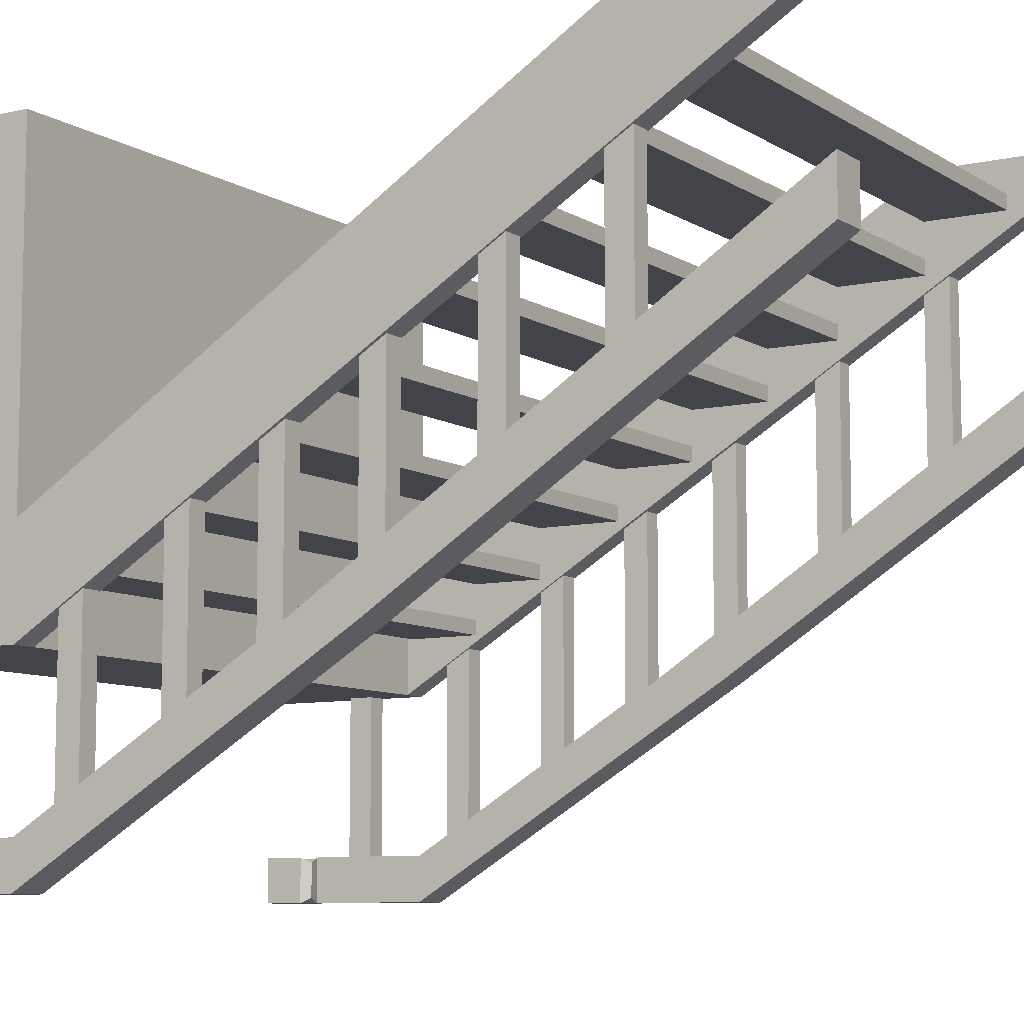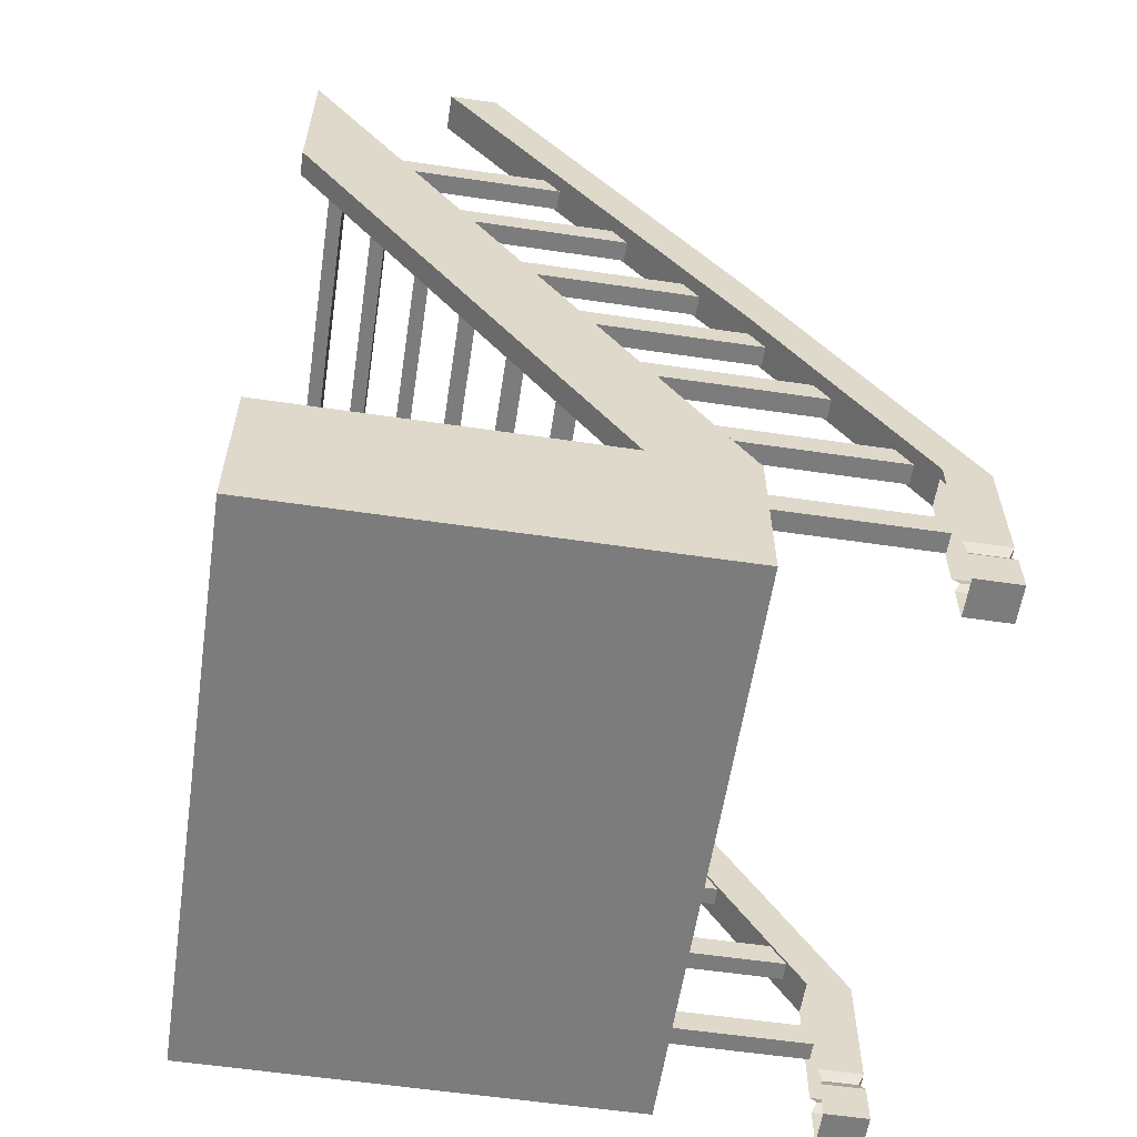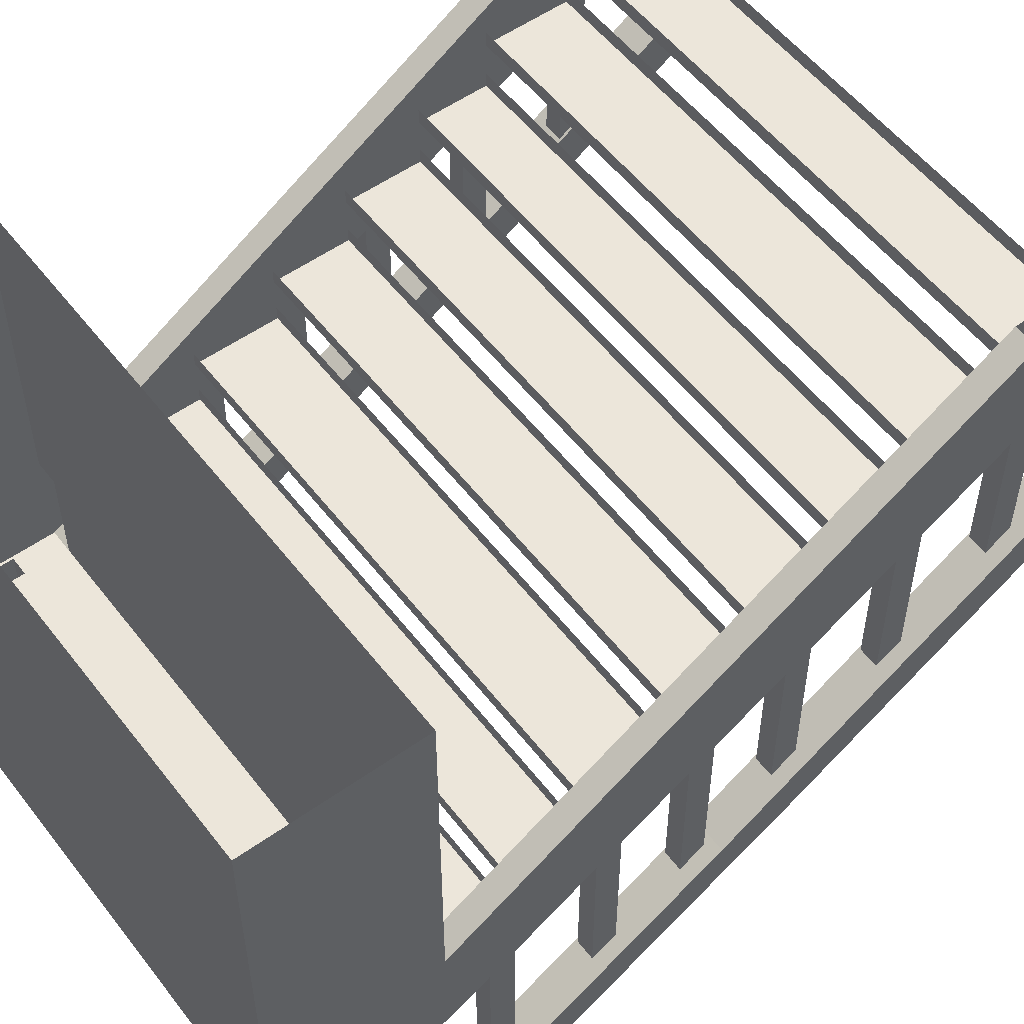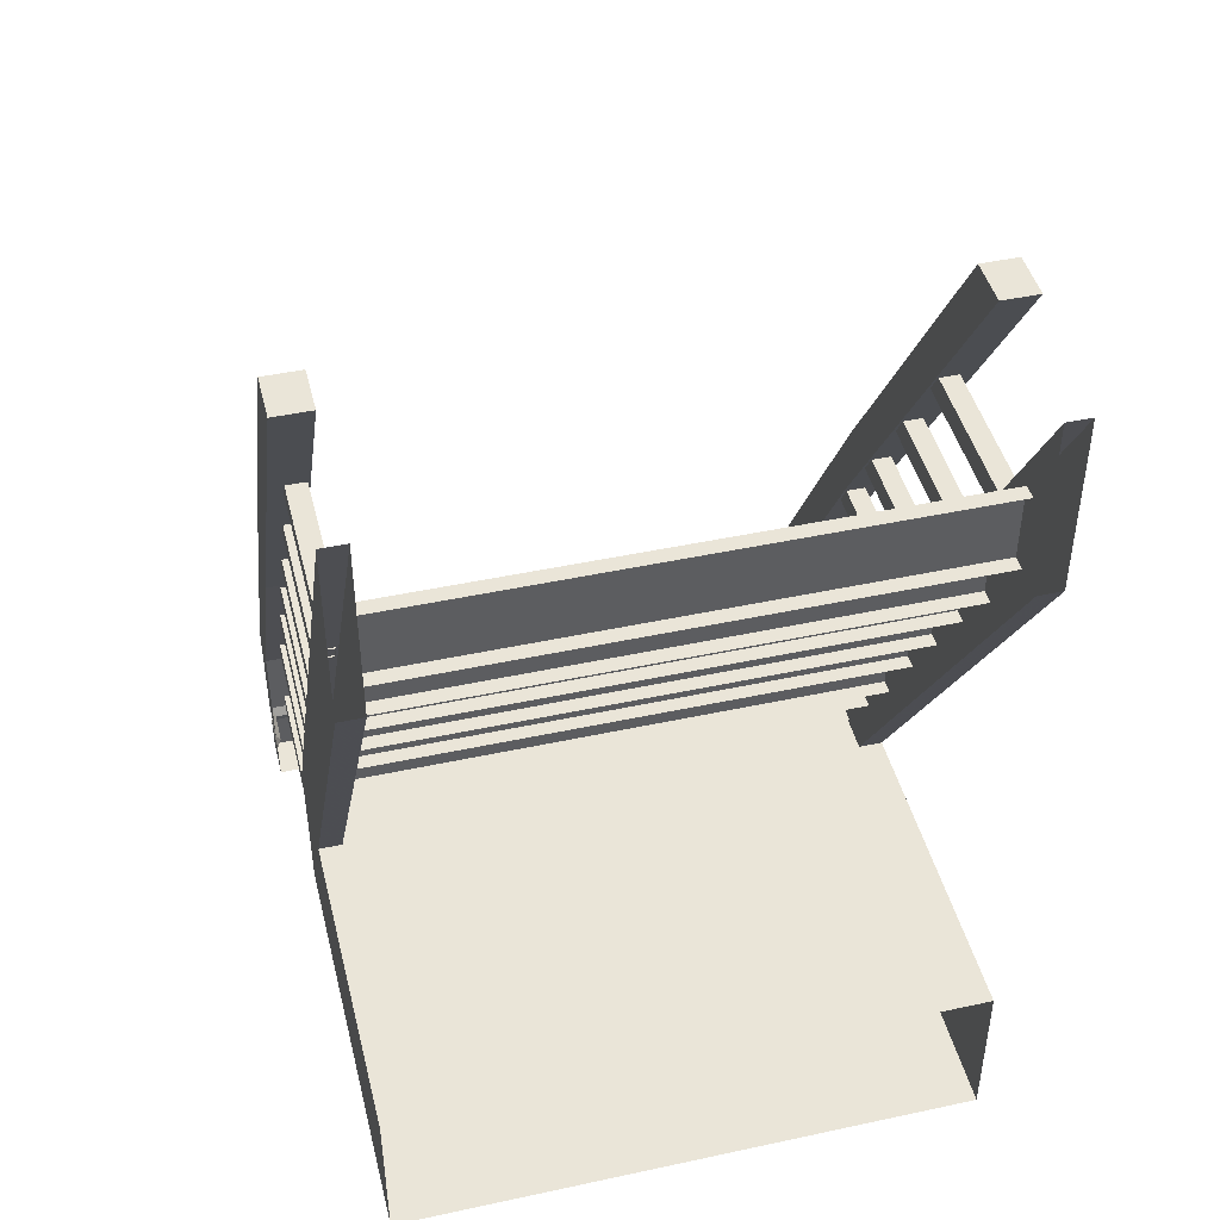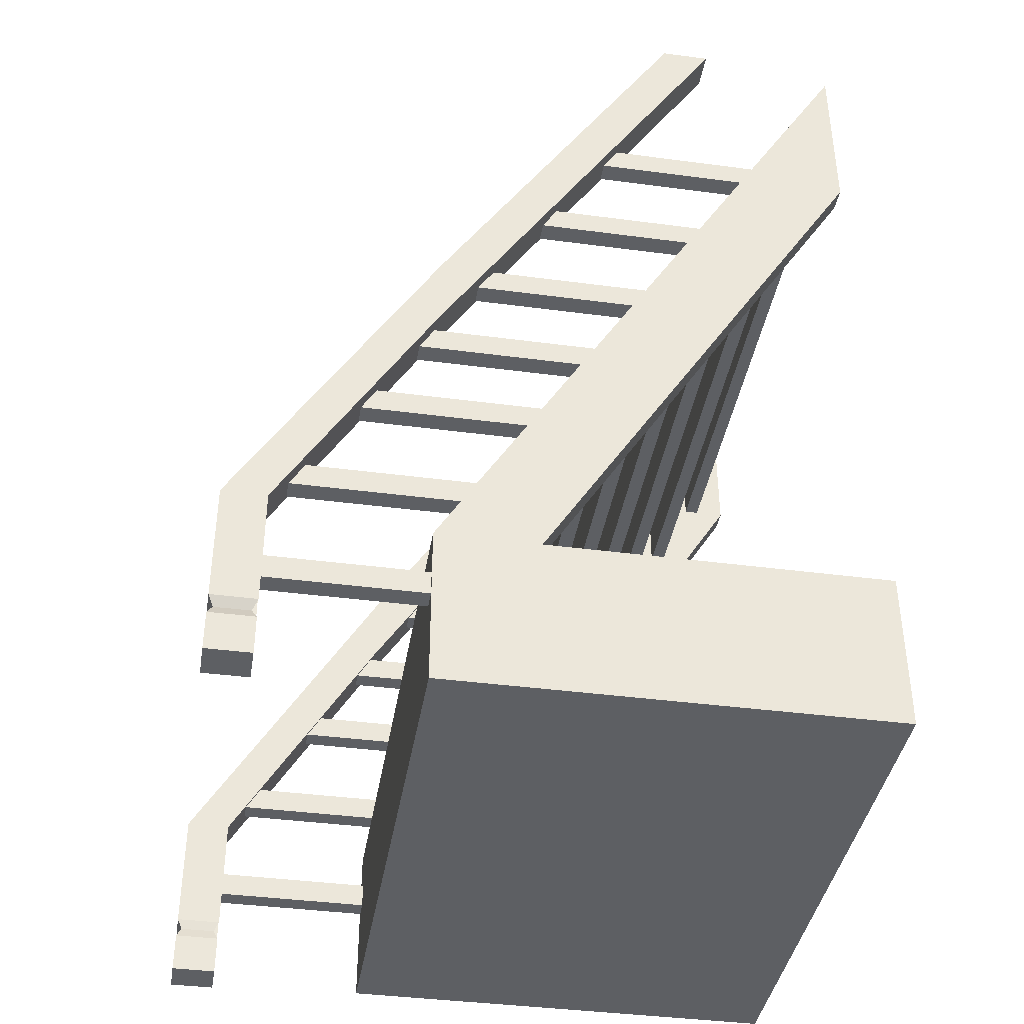
<metadata>
{"format":"obj","ext":"obj","renderer":"f3d","projection":"perspective","resolution":1024,"background":"white","views":[{"elev":-8.4,"azim":-58.3,"up":"+Y"},{"elev":-58.8,"azim":-98.6,"up":"+Z"},{"elev":54.5,"azim":-126.9,"up":"+Y"},{"elev":45.1,"azim":166.0,"up":"+Z"},{"elev":-39.9,"azim":80.7,"up":"+Z"}]}
</metadata>
<code>
v -0.8828 -1.086 -0.5
v 0.8516 -1.086 -0.5
v 0.8516 -1.039 -0.5
v -0.8828 -1.039 -0.5
v -0.8828 -1.086 -0.7266
v 0.8516 -1.086 -0.7266
v -0.8828 -1.242 -0.7266
v 0.8516 -1.242 -0.7266
v 0.8516 -1.195 -0.7266
v -0.8828 -1.195 -0.7266
v -0.8828 -1.242 -0.9609
v 0.8516 -1.242 -0.9609
v 0.8594 -1.805 -0.7578
v 0.9219 -1.805 -0.7578
v 0.9219 -1.281 -0.7578
v 0.8594 -1.281 -0.7578
v 0.8594 -1.852 -0.8359
v 0.8594 -1.328 -0.8359
v 0.9219 -1.852 -0.8359
v 0.9219 -1.328 -0.8359
v 0.9297 0 1.359
v 0.9297 -1.414 -0.9766
v 0.9297 -1.086 -0.9766
v 0.9297 0 0.7734
v 0.8516 -1.086 -0.9766
v 0.8516 0 0.7734
v 0.8516 0 1.359
v 0.8516 -1.414 -0.9766
v -0.8828 -0.4609 0.5
v 0.8516 -0.4609 0.5
v 0.8516 -0.4141 0.5
v -0.8828 -0.4141 0.5
v -0.8828 -0.4609 0.2734
v 0.8516 -0.4609 0.2734
v -0.8828 -0.6172 0.2734
v 0.8516 -0.6172 0.2734
v 0.8516 -0.5703 0.2734
v -0.8828 -0.5703 0.2734
v -0.8828 -0.6172 0.02344
v 0.8516 -0.6172 0.02344
v -0.8828 -0.7734 0.02344
v 0.8516 -0.7734 0.02344
v 0.8516 -0.7266 0.02344
v -0.8828 -0.7266 0.02344
v -0.8828 -0.7734 -0.2266
v 0.8516 -0.7734 -0.2266
v -0.8828 -0.9297 -0.2266
v 0.8516 -0.9297 -0.2266
v 0.8516 -0.8828 -0.2266
v -0.8828 -0.8828 -0.2266
v -0.8828 -0.9297 -0.5
v 0.8516 -0.9297 -0.5
v 0.8594 -1.242 0.1641
v 0.9219 -1.242 0.1641
v 0.9219 -0.7266 0.1641
v 0.8594 -0.7266 0.1641
v 0.8594 -1.289 0.08594
v 0.8594 -0.7734 0.08594
v 0.9219 -1.289 0.08594
v 0.9219 -0.7734 0.08594
v 0.8594 -1.023 0.5
v 0.9219 -1.023 0.5
v 0.9219 -0.5156 0.5
v 0.8594 -0.5156 0.5
v 0.8594 -1.07 0.4219
v 0.8594 -0.5625 0.4219
v 0.9219 -1.07 0.4219
v 0.9219 -0.5625 0.4219
v 0.8594 -1.43 -0.1328
v 0.9219 -1.43 -0.1328
v 0.9219 -0.9062 -0.1328
v 0.8594 -0.9062 -0.1328
v 0.8594 -1.477 -0.2109
v 0.8594 -0.9531 -0.2109
v 0.9219 -1.477 -0.2109
v 0.9219 -0.9531 -0.2109
v 0.8594 -1.602 -0.4219
v 0.9219 -1.602 -0.4219
v 0.9219 -1.078 -0.4219
v 0.8594 -1.078 -0.4219
v 0.8594 -1.648 -0.5
v 0.8594 -1.125 -0.5
v 0.9219 -1.648 -0.5
v 0.9219 -1.125 -0.5
v 0.8516 -1.414 0.125
v 0.9688 -1.414 0.125
v 0.9688 -0.6172 1.375
v 0.8516 -0.6172 1.375
v 0.8516 -1.414 -0.1094
v 0.8516 -1.906 -0.9297
v 0.8516 -2.047 -0.9297
v 0.9688 -2.047 -0.9297
v 0.9688 -1.906 -0.9297
v 0.9688 -1.414 -0.1094
v 0.9688 -0.4609 1.375
v 0.8516 -0.4609 1.375
v -0.8828 -0.1484 1.023
v 0.8516 -0.1484 1.023
v 0.8516 -0.1016 1.023
v -0.8828 -0.1016 1.023
v -0.8828 -0.1484 0.7734
v 0.8516 -0.1484 0.7734
v -0.8828 -0.3047 0.7734
v 0.8516 -0.3047 0.7734
v 0.8516 -0.2578 0.7734
v -0.8828 -0.2578 0.7734
v -0.8828 -0.3047 0.5
v 0.8516 -0.3047 0.5
v 0.8594 -0.8047 0.8438
v 0.9219 -0.8047 0.8438
v 0.9219 -0.3125 0.8438
v 0.8594 -0.3125 0.8438
v 0.8594 -0.8516 0.7656
v 0.8594 -0.3594 0.7656
v 0.9219 -0.8516 0.7656
v 0.9219 -0.3594 0.7656
v -0.9531 -1.805 -0.7578
v -0.8906 -1.805 -0.7578
v -0.8906 -1.281 -0.7578
v -0.9531 -1.281 -0.7578
v -0.9531 -1.852 -0.8359
v -0.9531 -1.328 -0.8359
v -0.8906 -1.852 -0.8359
v -0.8906 -1.328 -0.8359
v -0.9609 -1.414 -0.9766
v -0.9609 0 1.359
v -0.9609 0 0.7734
v -0.9609 -1.086 -0.9766
v -0.9609 -1.414 -1.5
v -0.9531 -1.414 -1.117
v -0.8828 -1.414 -0.9766
v -0.8828 0 1.359
v -0.8828 0 0.7734
v -0.8828 -1.086 -0.9766
v -0.9531 -1.242 0.1641
v -0.8906 -1.242 0.1641
v -0.8906 -0.7266 0.1641
v -0.9531 -0.7266 0.1641
v -0.9531 -1.289 0.08594
v -0.9531 -0.7734 0.08594
v -0.8906 -1.289 0.08594
v -0.8906 -0.7734 0.08594
v -0.9531 -1.023 0.5
v -0.8906 -1.023 0.5
v -0.8906 -0.5156 0.5
v -0.9531 -0.5156 0.5
v -0.9531 -1.07 0.4219
v -0.9531 -0.5625 0.4219
v -0.8906 -1.07 0.4219
v -0.8906 -0.5625 0.4219
v -0.9531 -1.43 -0.1328
v -0.8906 -1.43 -0.1328
v -0.8906 -0.9062 -0.1328
v -0.9531 -0.9062 -0.1328
v -0.9531 -1.477 -0.2109
v -0.9531 -0.9531 -0.2109
v -0.8906 -1.477 -0.2109
v -0.8906 -0.9531 -0.2109
v -0.9531 -1.602 -0.4219
v -0.8906 -1.602 -0.4219
v -0.8906 -1.078 -0.4219
v -0.9531 -1.078 -0.4219
v -0.9531 -1.648 -0.5
v -0.9531 -1.125 -0.5
v -0.8906 -1.648 -0.5
v -0.8906 -1.125 -0.5
v -1 -1.414 0.125
v -0.8828 -1.414 0.125
v -0.8828 -0.6172 1.375
v -1 -0.6172 1.375
v -1 -1.414 -0.1094
v -1 -1.906 -0.9297
v -1 -2.047 -0.9297
v -0.8828 -2.047 -0.9297
v -0.8828 -1.906 -0.9297
v -0.8828 -1.414 -0.1094
v -0.8828 -0.4609 1.375
v -1 -0.4609 1.375
v -0.9531 -0.8047 0.8438
v -0.8906 -0.8047 0.8438
v -0.8906 -0.3125 0.8438
v -0.9531 -0.3125 0.8438
v -0.9531 -0.8516 0.7656
v -0.9531 -0.3594 0.7656
v -0.8906 -0.8516 0.7656
v -0.8906 -0.3594 0.7656
v -0.8828 -2.047 -1.312
v -0.8828 -1.906 -1.312
v -0.8906 -2.031 -1.344
v -0.8906 -1.922 -1.344
v -0.8828 -2.047 -1.375
v -0.8828 -1.906 -1.375
v -0.8828 -2.047 -1.5
v -0.8828 -1.906 -1.5
v -1 -2.047 -1.5
v -1 -1.906 -1.5
v -1 -2.047 -1.375
v -1 -1.906 -1.375
v -0.9844 -2.031 -1.344
v -0.9844 -1.922 -1.344
v -1 -2.047 -1.312
v -1 -1.906 -1.312
v 0.9688 -2.047 -1.312
v 0.9688 -1.906 -1.312
v 0.9531 -2.031 -1.344
v 0.9531 -1.922 -1.344
v 0.9688 -2.047 -1.375
v 0.9688 -1.906 -1.375
v 0.9688 -2.047 -1.5
v 0.9688 -1.906 -1.5
v 0.8516 -2.047 -1.5
v 0.8516 -1.906 -1.5
v 0.8516 -2.047 -1.375
v 0.8516 -1.906 -1.375
v 0.8672 -2.031 -1.344
v 0.8672 -1.922 -1.344
v 0.8516 -2.047 -1.312
v 0.8516 -1.906 -1.312
v 0.8594 -1.906 -1.117
v 0.9219 -1.906 -1.117
v 0.9219 -1.414 -1.117
v 0.8594 -1.414 -1.117
v 0.8594 -1.906 -1.195
v 0.8594 -1.414 -1.195
v 0.9219 -1.906 -1.195
v 0.9219 -1.414 -1.195
v -0.8906 -1.414 -1.117
v -0.8906 -1.414 -1.195
v 0.9297 -1.414 -1.5
v 0.9297 0 -0.9766
v 0.8516 0 -0.9766
v -0.9531 -1.906 -1.117
v -0.8906 -1.906 -1.117
v -0.8906 -1.906 -1.195
v -0.9531 -1.414 -1.195
v -0.9531 -1.906 -1.195
v -0.8828 -1.039 -0.7266
v 0.8516 -1.039 -0.7266
v -0.8828 -1.195 -0.9609
v 0.8516 -1.195 -0.9609
v -0.8828 -0.4141 0.2734
v 0.8516 -0.4141 0.2734
v -0.8828 -0.5703 0.02344
v 0.8516 -0.5703 0.02344
v -0.8828 -0.7266 -0.2266
v 0.8516 -0.7266 -0.2266
v -0.8828 -0.8828 -0.5
v 0.8516 -0.8828 -0.5
v -0.8828 -0.1016 0.7734
v 0.8516 -0.1016 0.7734
v -0.8828 -0.2578 0.5
v 0.8516 -0.2578 0.5
v -0.8828 0 -0.9766
v -0.9609 0 -0.9766
v -0.9609 0 -1.5
v 0.9297 0 -1.5
f 1 2 3
f 1 3 4
f 7 8 9
f 7 9 10
f 13 16 17
f 17 16 18
f 19 20 14
f 14 20 15
f 24 23 25
f 24 25 26
f 29 30 31
f 29 31 32
f 35 36 37
f 35 37 38
f 41 42 43
f 41 43 44
f 47 48 49
f 47 49 50
f 69 72 73
f 73 72 74
f 75 76 70
f 70 76 71
f 77 80 81
f 81 80 82
f 83 84 78
f 78 84 79
f 85 88 89
f 85 89 90
f 85 90 91
f 86 92 93
f 86 93 94
f 86 94 95
f 86 95 87
f 87 95 88
f 88 95 96
f 88 96 89
f 89 96 94
f 97 98 99
f 97 99 100
f 103 104 105
f 103 105 106
f 117 120 121
f 121 120 122
f 123 124 118
f 118 124 119
f 133 134 128
f 133 128 127
f 151 154 155
f 155 154 156
f 157 158 152
f 152 158 153
f 159 162 163
f 163 162 164
f 165 166 160
f 160 166 161
f 167 170 171
f 167 171 172
f 167 172 173
f 168 174 175
f 168 175 176
f 168 176 177
f 168 177 169
f 169 177 170
f 170 177 178
f 170 178 171
f 171 178 176
f 175 174 187
f 175 187 188
f 192 191 193
f 192 193 194
f 194 193 195
f 194 195 196
f 196 195 197
f 196 197 198
f 202 201 173
f 202 173 172
f 187 201 199
f 187 199 189
f 189 199 197
f 189 197 191
f 93 92 203
f 93 203 204
f 208 207 209
f 208 209 210
f 210 209 211
f 210 211 212
f 212 211 213
f 212 213 214
f 218 217 91
f 218 91 90
f 203 217 215
f 203 215 205
f 205 215 213
f 205 213 207
f 219 222 223
f 223 222 224
f 225 226 220
f 220 226 221
f 227 233 228
f 228 233 234
f 130 235 236
f 130 236 232
f 237 238 6
f 237 6 5
f 239 240 12
f 239 12 11
f 241 242 34
f 241 34 33
f 243 244 40
f 243 40 39
f 245 246 46
f 245 46 45
f 247 248 52
f 247 52 51
f 249 250 102
f 249 102 101
f 251 252 108
f 251 108 107
f 96 95 94
f 178 177 176
f 5 6 2
f 5 2 1
f 11 12 8
f 11 8 7
f 27 28 22
f 27 22 21
f 33 34 30
f 33 30 29
f 39 40 36
f 39 36 35
f 45 46 42
f 45 42 41
f 51 52 48
f 51 48 47
f 85 86 87
f 85 87 88
f 85 91 86
f 86 91 92
f 101 102 98
f 101 98 97
f 107 108 104
f 107 104 103
f 125 129 130
f 125 130 131
f 125 131 126
f 126 131 132
f 167 168 169
f 167 169 170
f 167 173 168
f 168 173 174
f 174 173 201
f 174 201 187
f 191 197 195
f 191 195 193
f 92 91 217
f 92 217 203
f 207 213 211
f 207 211 209
f 221 226 22
f 221 22 222
f 222 22 28
f 222 28 227
f 222 227 224
f 224 227 228
f 224 228 129
f 224 129 229
f 224 229 226
f 226 229 22
f 28 131 227
f 227 131 130
f 228 235 129
f 129 235 130
f 13 14 15
f 13 15 16
f 17 18 19
f 19 18 20
f 26 25 27
f 27 25 28
f 53 54 55
f 53 55 56
f 57 58 59
f 59 58 60
f 61 62 63
f 61 63 64
f 65 66 67
f 67 66 68
f 69 70 71
f 69 71 72
f 73 74 75
f 75 74 76
f 77 78 79
f 77 79 80
f 81 82 83
f 83 82 84
f 109 110 111
f 109 111 112
f 113 114 115
f 115 114 116
f 117 118 119
f 117 119 120
f 121 122 123
f 123 122 124
f 132 131 133
f 133 131 134
f 135 136 137
f 135 137 138
f 139 140 141
f 141 140 142
f 143 144 145
f 143 145 146
f 147 148 149
f 149 148 150
f 151 152 153
f 151 153 154
f 155 156 157
f 157 156 158
f 159 160 161
f 159 161 162
f 163 164 165
f 165 164 166
f 179 180 181
f 179 181 182
f 183 184 185
f 185 184 186
f 188 187 189
f 188 189 190
f 190 189 191
f 190 191 192
f 198 197 199
f 198 199 200
f 200 199 201
f 200 201 202
f 204 203 205
f 204 205 206
f 206 205 207
f 206 207 208
f 214 213 215
f 214 215 216
f 216 215 217
f 216 217 218
f 219 220 221
f 219 221 222
f 223 224 225
f 225 224 226
f 23 230 231
f 23 231 25
f 25 231 134
f 25 134 131
f 25 131 28
f 227 130 232
f 227 232 233
f 228 234 235
f 234 236 235
f 134 231 253
f 134 253 254
f 134 254 128
f 129 255 229
f 229 255 256
f 21 22 23
f 21 23 24
f 125 126 127
f 125 127 128
f 125 128 129
f 22 229 23
f 23 229 230
f 128 254 255
f 128 255 129
f 229 256 230
f 53 56 57
f 57 56 58
f 59 60 54
f 54 60 55
f 61 64 65
f 65 64 66
f 67 68 62
f 62 68 63
f 135 138 139
f 139 138 140
f 141 142 136
f 136 142 137
f 143 146 147
f 147 146 148
f 149 150 144
f 144 150 145
f 89 94 93
f 89 93 90
f 171 176 175
f 171 175 172
f 109 112 113
f 113 112 114
f 115 116 110
f 110 116 111
f 179 182 183
f 183 182 184
f 185 186 180
f 180 186 181

</code>
